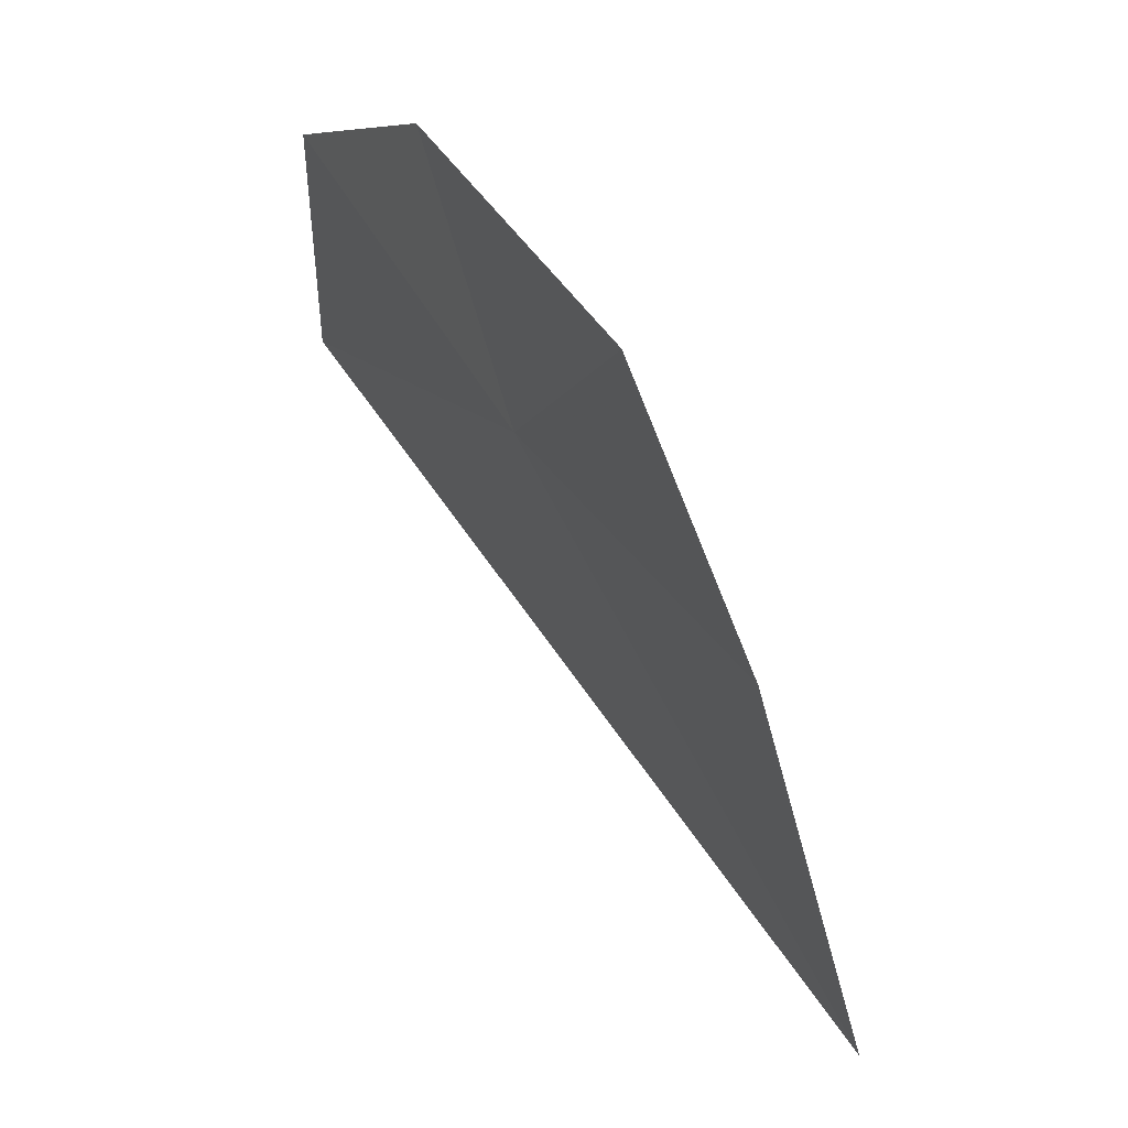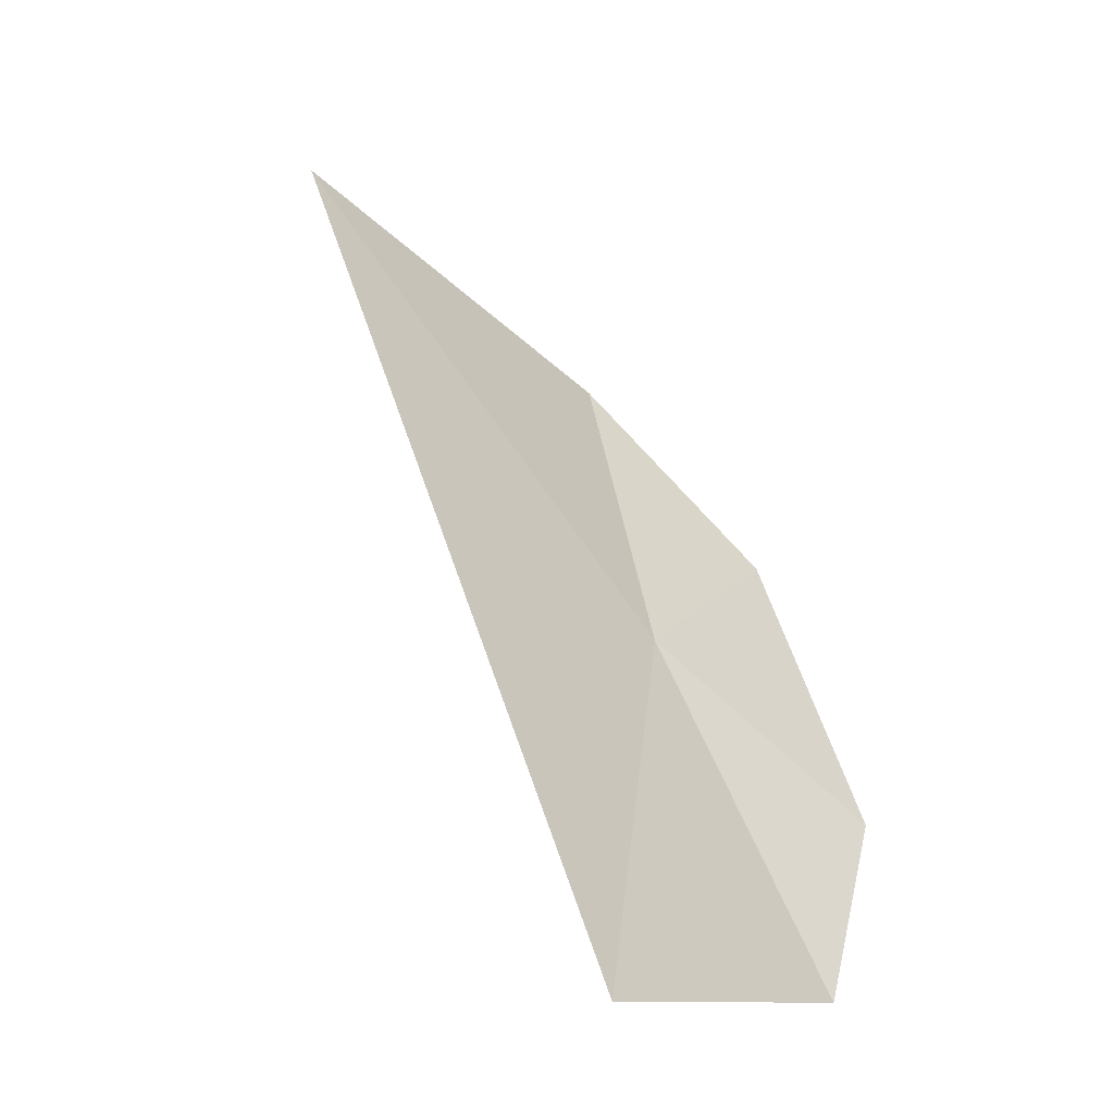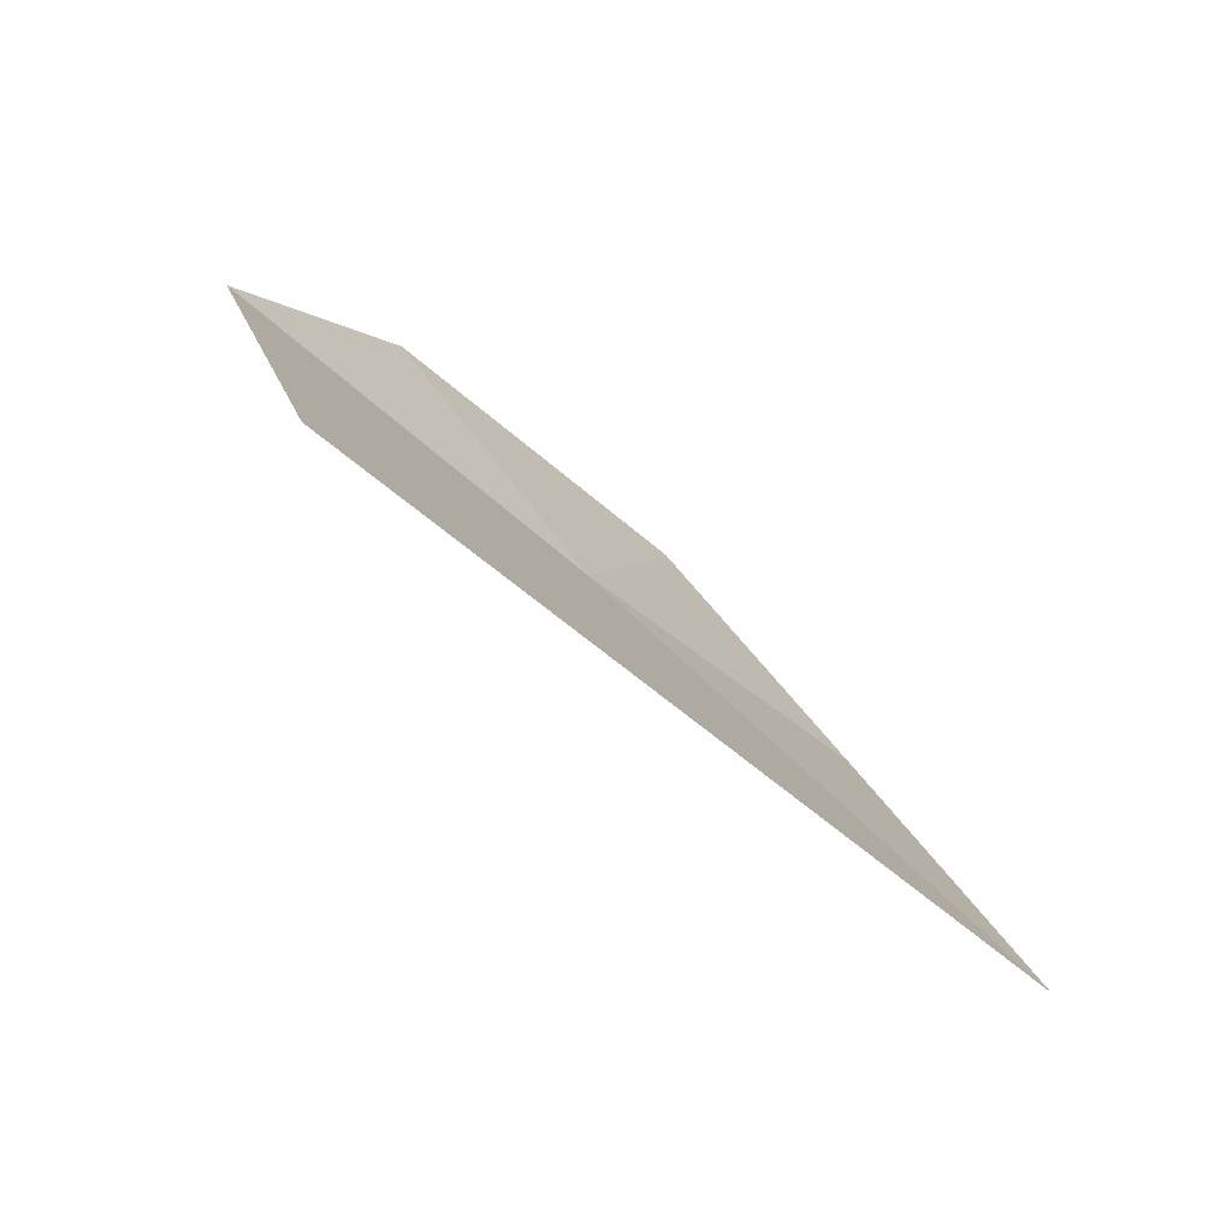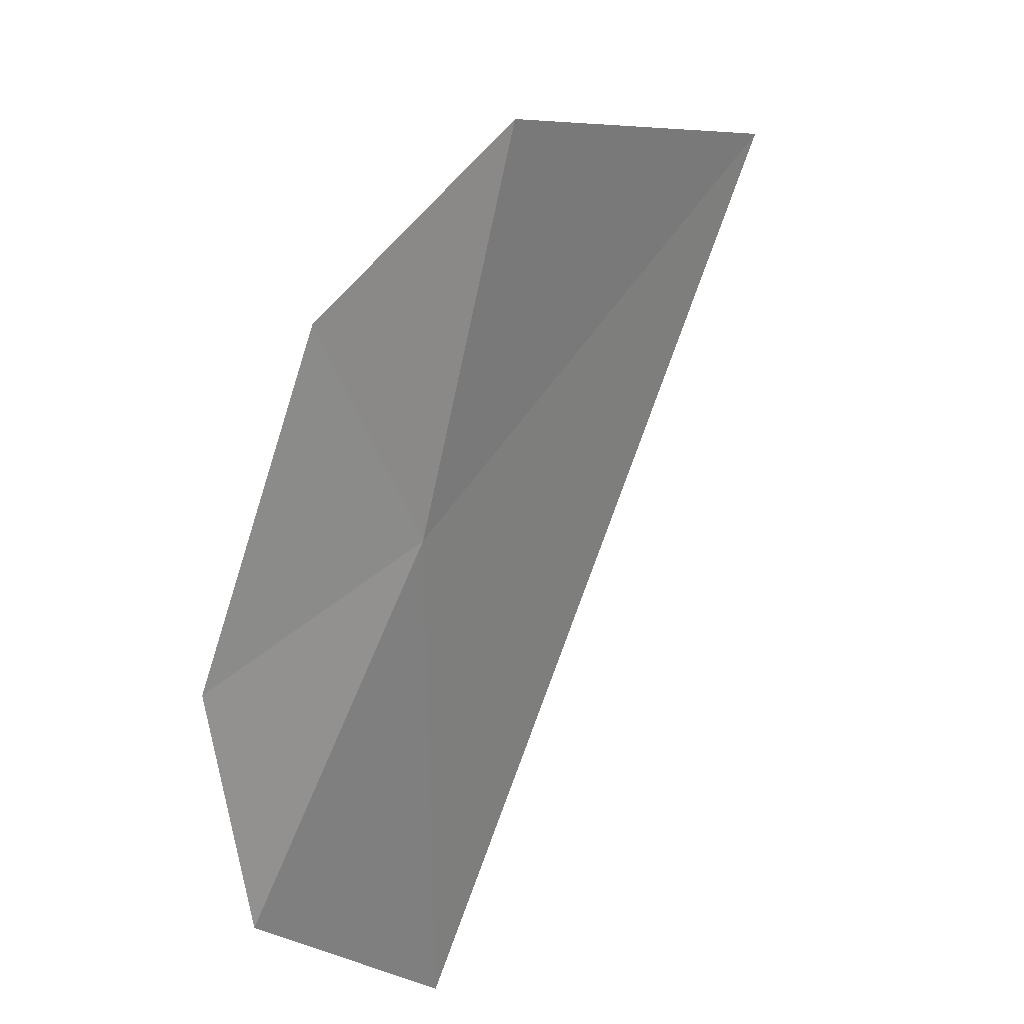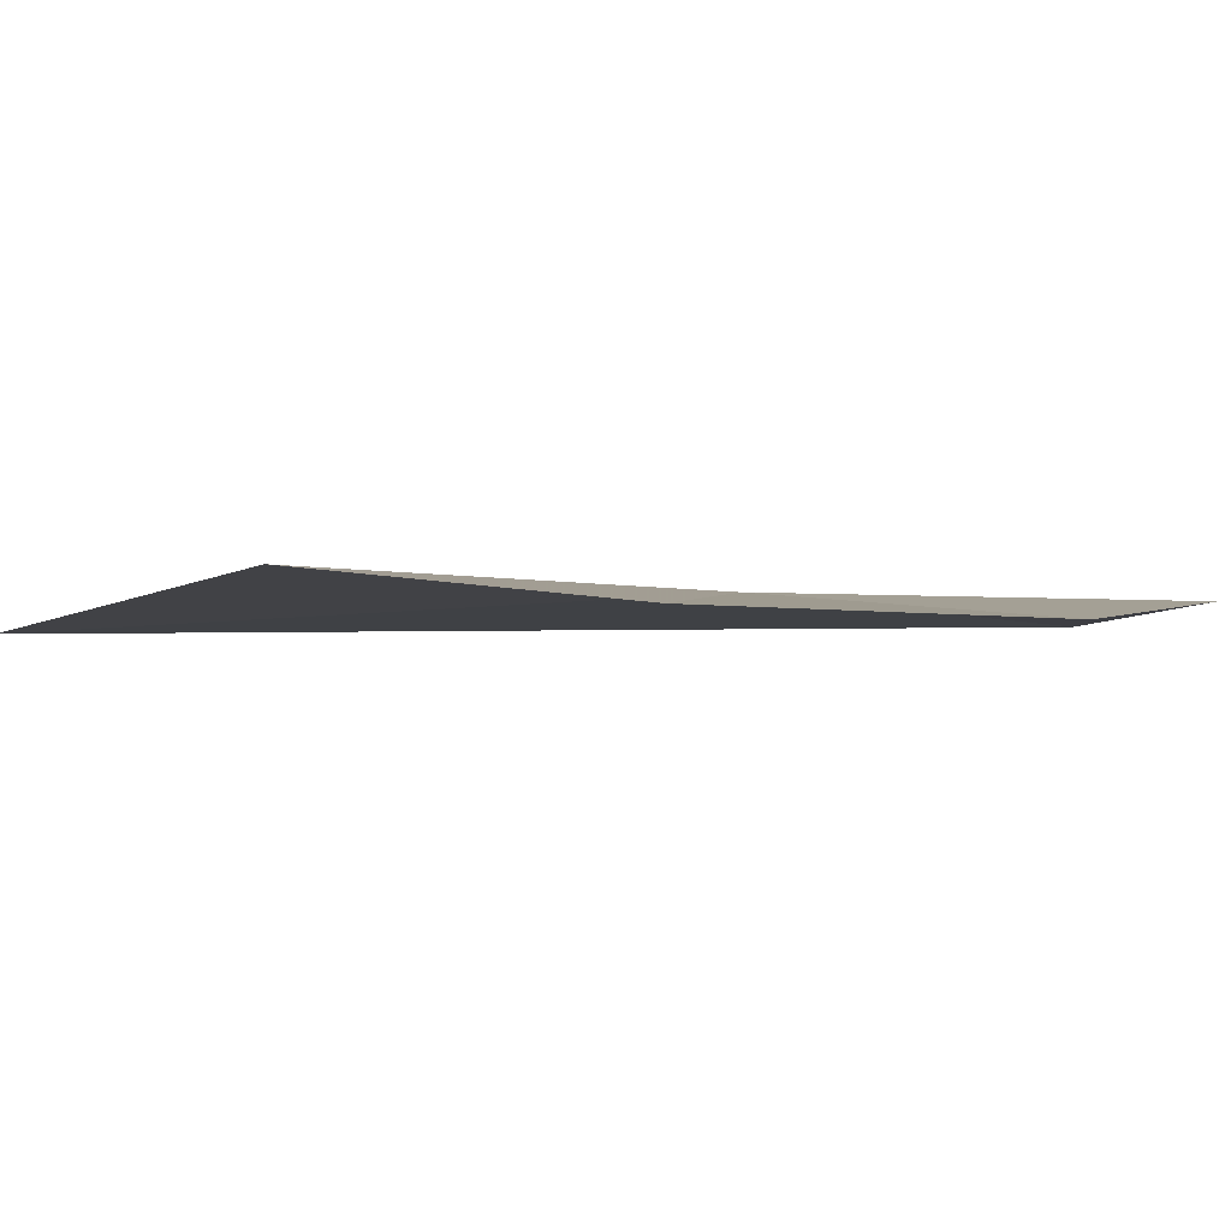
<metadata>
{"format":"obj","ext":"obj","renderer":"f3d","projection":"perspective","resolution":1024,"background":"white","views":[{"elev":73.9,"azim":115.6,"up":"+Z"},{"elev":-4.7,"azim":-156.8,"up":"+Y"},{"elev":48.6,"azim":137.2,"up":"+Y"},{"elev":-28.4,"azim":17.4,"up":"+Y"},{"elev":78.7,"azim":-127.1,"up":"+Z"}]}
</metadata>
<code>
v 8.444 -1.213 37.05
v 7.976 -2.182 35.53
v 9.539 0.3281 36.8
v 8.402 -0.9279 37.92
v 9.007 -0.288 37.88
v 7.852 -1.788 37.34
v 7.734 -2.268 36.6
f 1 2 3
f 1 4 6
f 1 3 5
f 1 7 2
f 1 6 7
f 1 5 4

</code>
